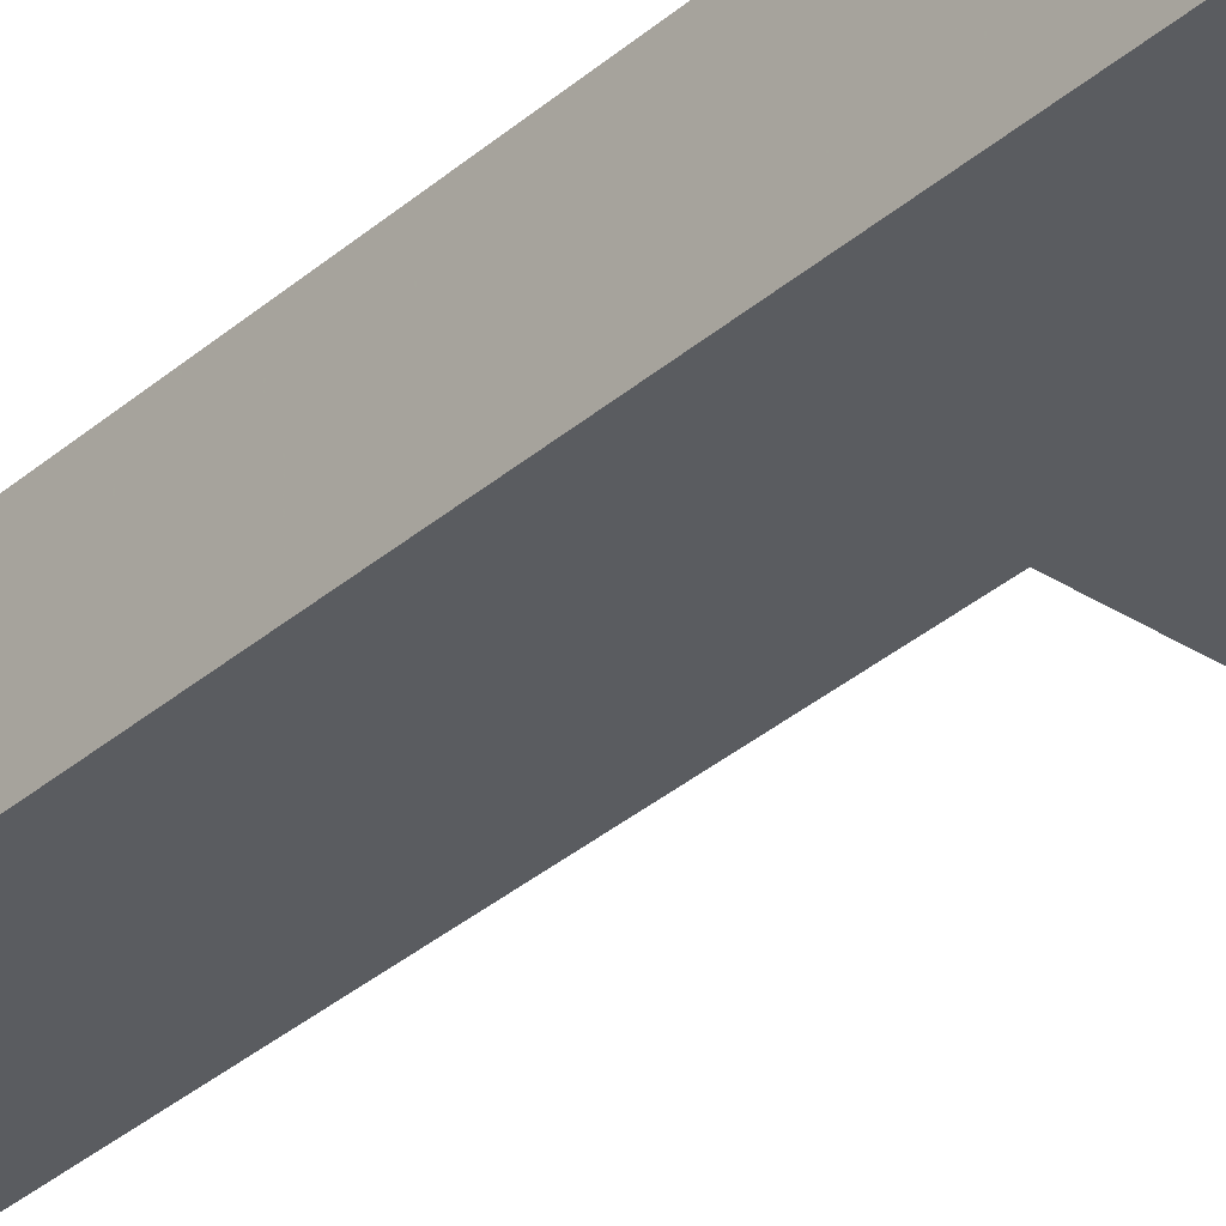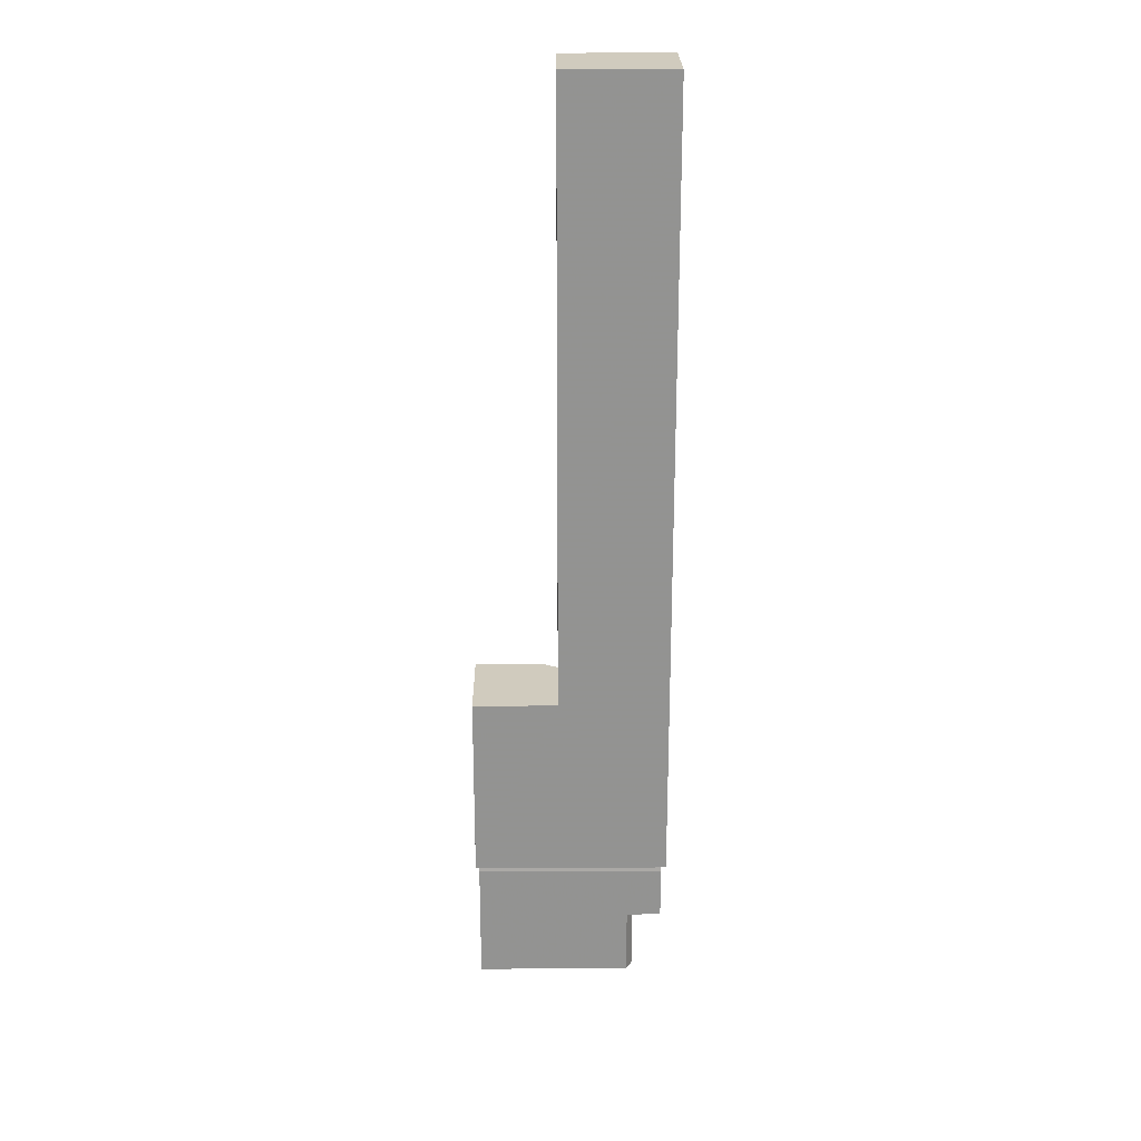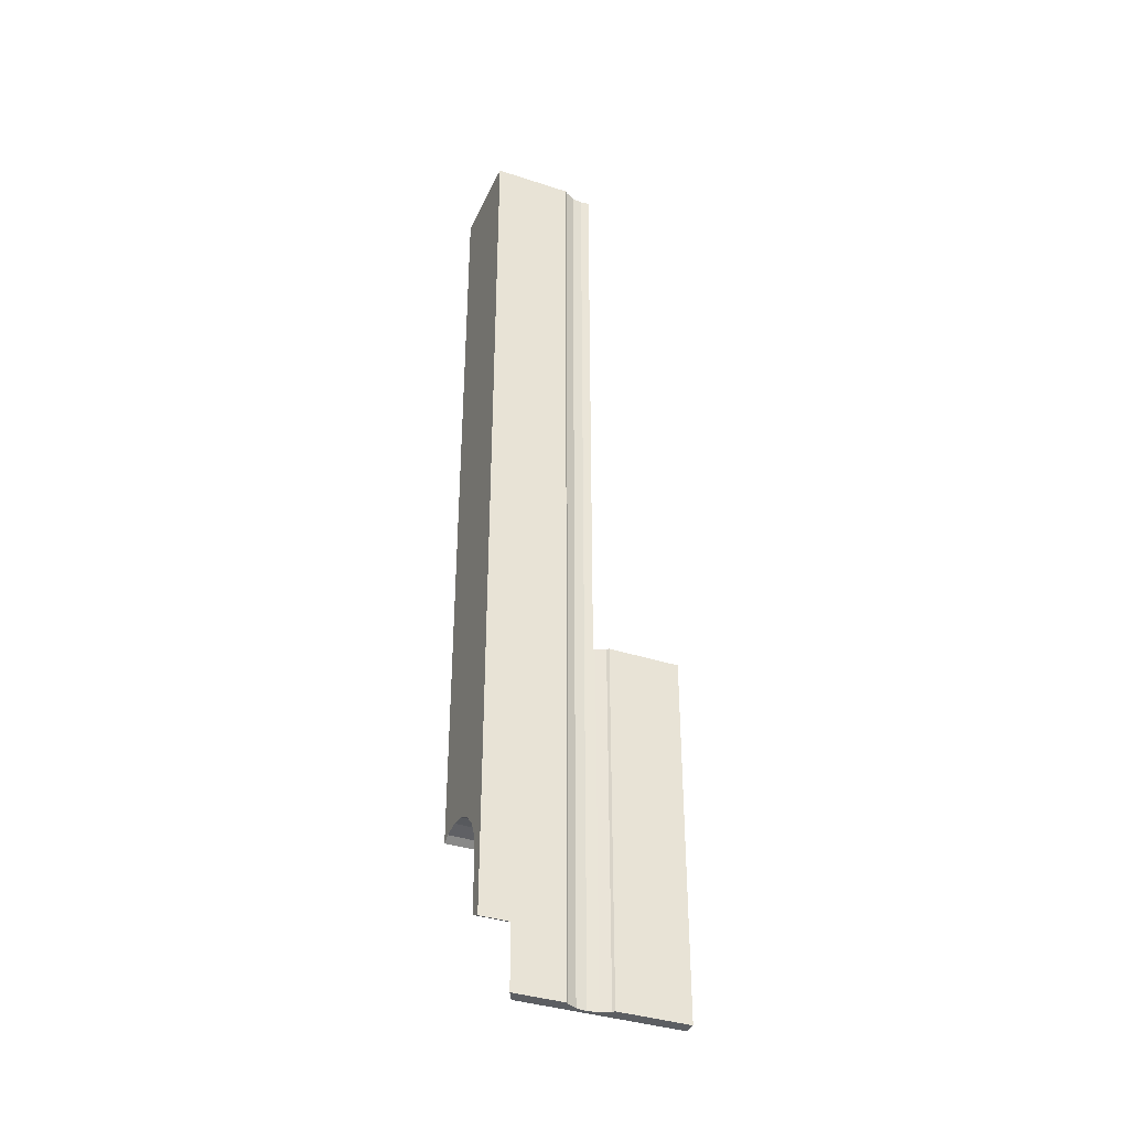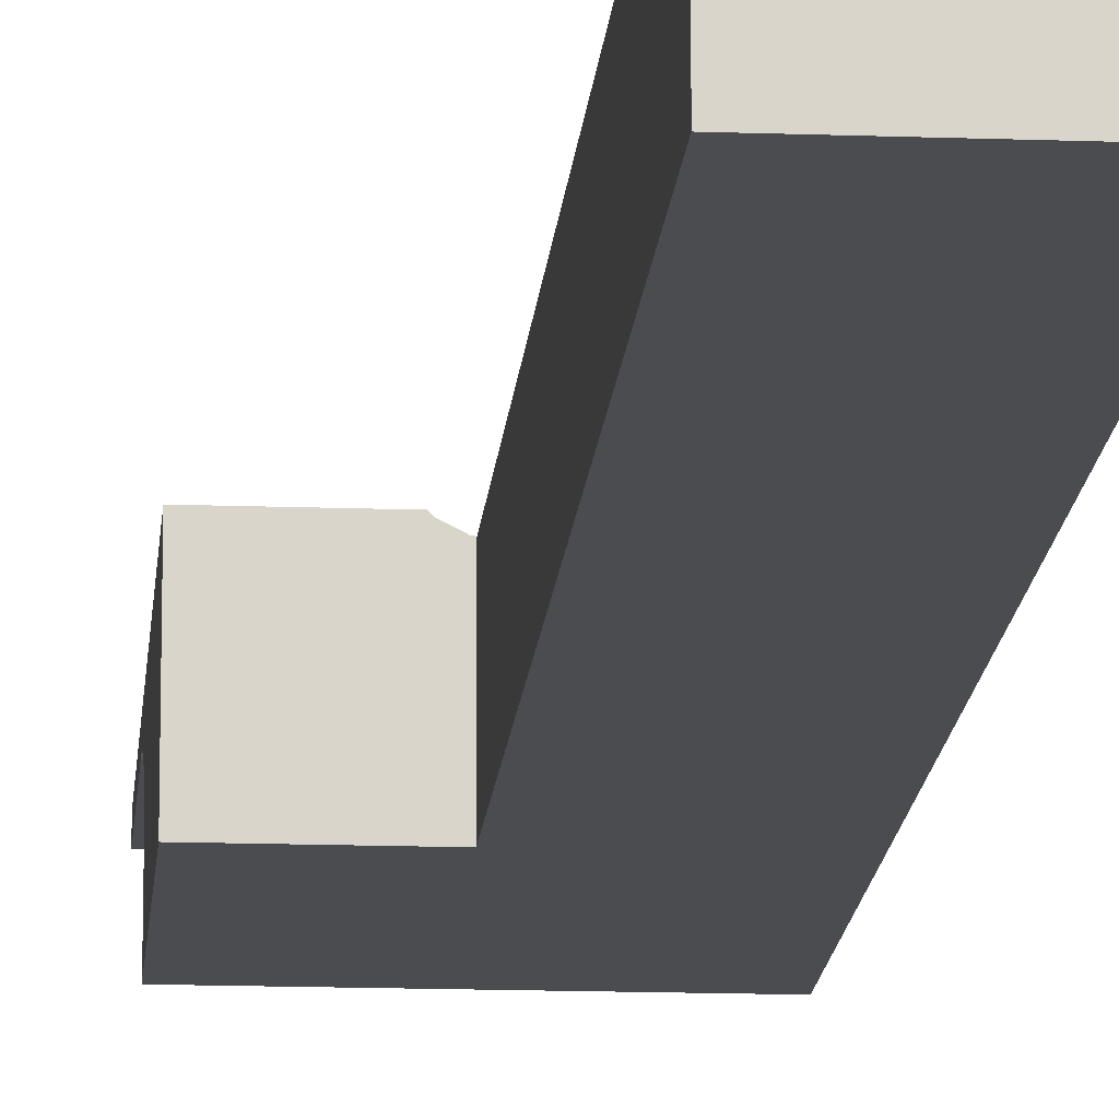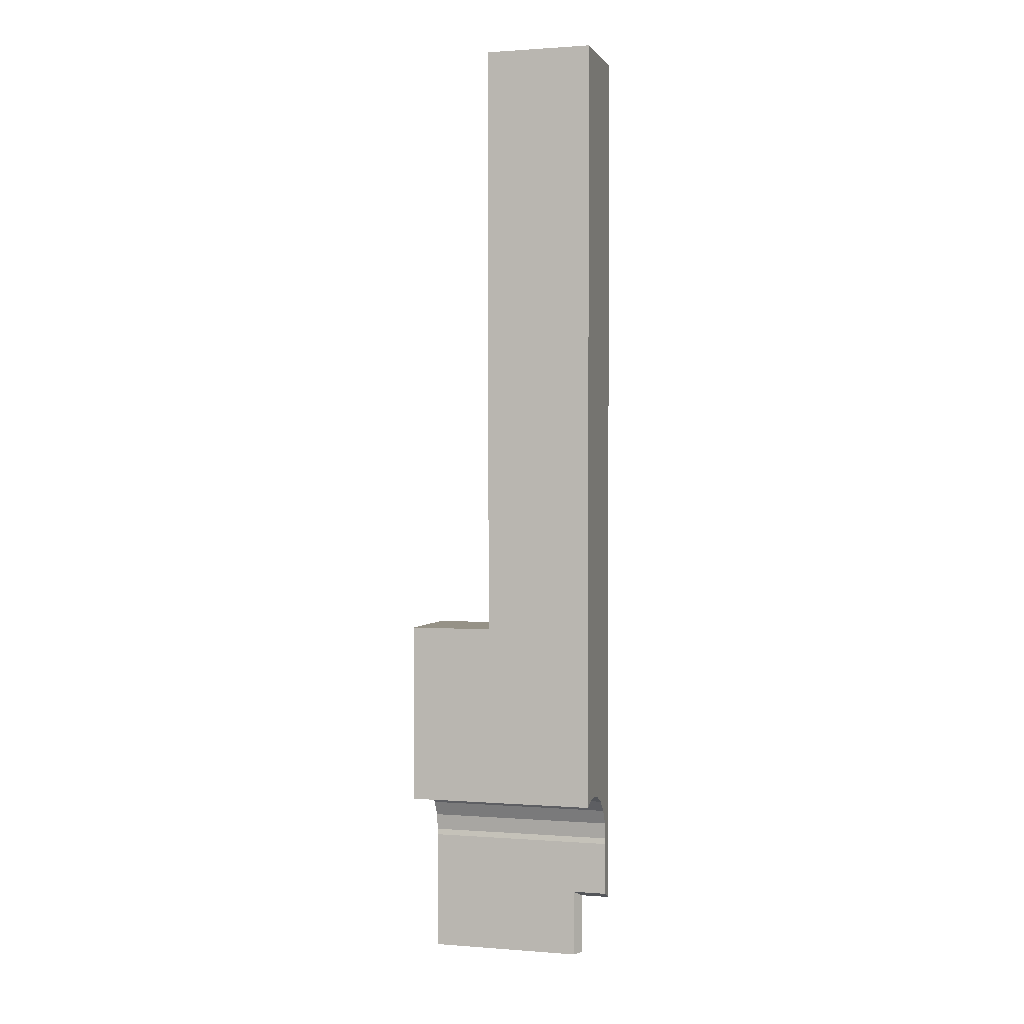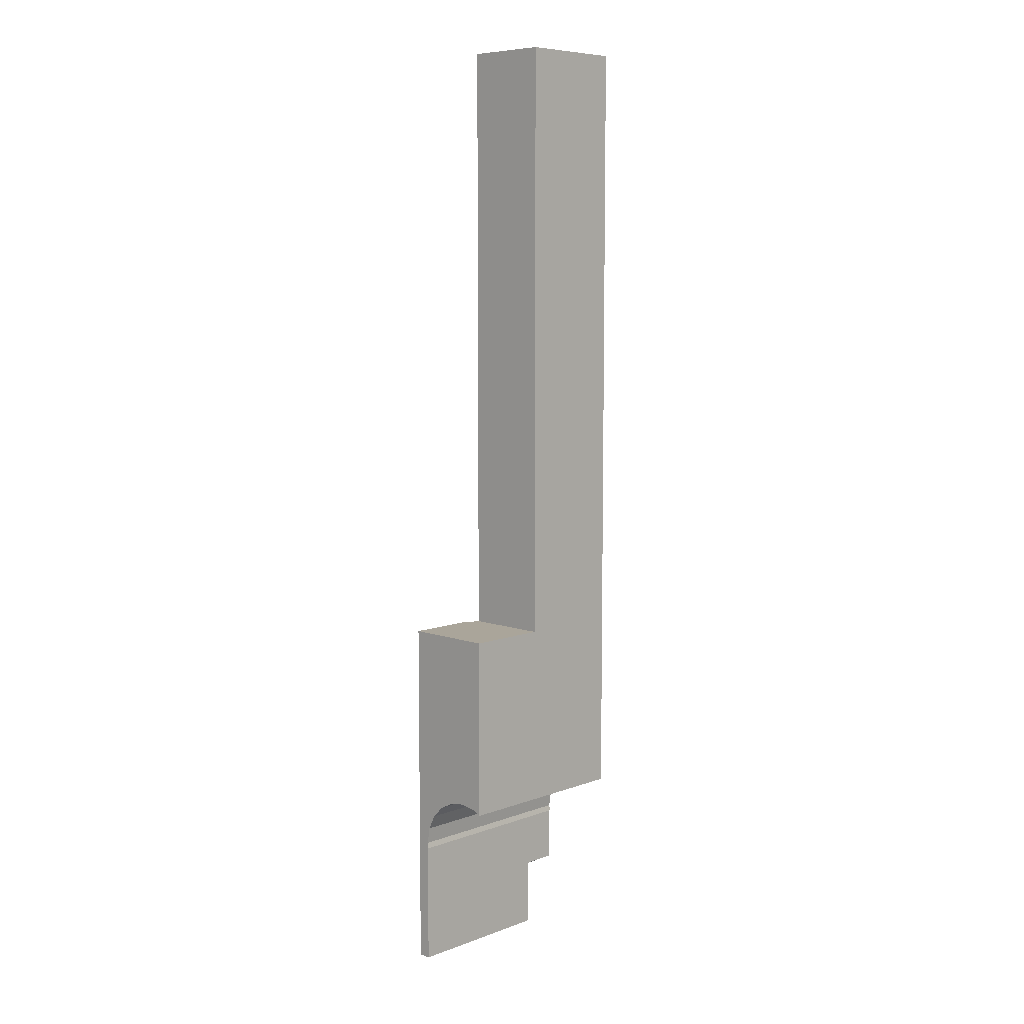
<metadata>
{"format":"obj","ext":"obj","renderer":"f3d","projection":"perspective","resolution":1024,"background":"white","views":[{"elev":-34.2,"azim":-40.8,"up":"+Z"},{"elev":23.5,"azim":179.5,"up":"+Y"},{"elev":-37.5,"azim":-22.7,"up":"+Y"},{"elev":-14.9,"azim":175.6,"up":"+Z"},{"elev":1.1,"azim":-163.8,"up":"+Y"},{"elev":7.7,"azim":134.3,"up":"+Y"}]}
</metadata>
<code>
o obj_0
v 16.5 		-94.32 		0.991
v 16.5 		-94.82 		0
v 16.5 		-94 		3
v 16.5 		-94.32 		5.009
v 16.5 		-95.24 		6.822
v 16.5 		-96.68 		8.261
v 16.5 		-98.49 		9.184
v 16.5 		-100.5 		9.503
v 5.5 		-116 		9.997
v 16.5 		-101.2 		9.39
v 16.5 		-101.2 		9.503
v 4.263 		0 		10.19
v 5.5 		0 		9.997
v 16.5 		-72.78 		0
v 16.5 		-116 		11
v 16.5 		-72.78 		11
v -6.5 		-108.5 		11
v -2.999 		-108.5 		11
v 16.5 		-116 		9.503
v 8.091 		-116 		11
v -2.999 		-116 		11
v 6.5 		0 		10.16
v 6.5 		0 		0
v -6.5 		0 		0
v -6.5 		0 		11
v 6.5 		-72.78 		10.16
v 8.091 		-72.78 		11
v 6.5 		-72.78 		0
v -6.5 		-94.82 		0
v -6.5 		-94.32 		0.991
v -6.5 		-94 		3
v -6.5 		-94.32 		5.009
v -6.5 		-95.24 		6.822
v 7.853 		-116 		10.76
v -6.5 		-96.68 		8.261
v -6.5 		-98.49 		9.184
v 6.737 		-116 		10.19
v -6.5 		-100.5 		9.503
v -6.5 		-101.2 		9.39
v -6.5 		-101.2 		9.503
v -6.5 		-107.8 		9.503
v 2.909 		-116 		11
v 7.853 		-72.78 		10.76
v 6.737 		-72.78 		10.19
v 2.909 		0 		11
v 3.147 		-116 		10.76
v -2.25 		-107.8 		9.503
v -2.25 		-116 		9.503
v 3.147 		0 		10.76
v 4.263 		-116 		10.19
g group_0_14541540
f 2 14 1
f 3 16 4
f 5 16 6
f 7 6 16
f 10 8 11
f 5 4 16
f 1 14 3
f 16 3 14
f 11 8 15
f 19 11 15
f 16 15 8
f 16 8 7
f 22 23 13
f 23 24 12
f 20 15 27
f 22 13 26
f 31 24 30
f 16 27 15
f 35 25 33
f 36 25 35
f 33 25 32
f 38 39 40
f 32 25 31
f 36 38 25
f 24 29 30
f 24 31 25
f 17 25 38
f 40 17 38
f 41 17 40
f 28 14 2
f 37 19 34
f 19 20 34
f 15 20 19
f 42 18 21
f 28 44 14
f 27 14 43
f 43 14 44
f 26 44 28
f 42 45 18
f 16 14 27
f 45 25 18
f 30 2 1
f 17 18 25
f 28 2 29
f 28 29 24
f 23 28 24
f 42 48 46
f 21 48 42
f 17 41 18
f 47 18 41
f 47 48 18
f 21 18 48
f 13 23 12
f 9 50 48
f 46 48 50
f 49 12 24
f 49 24 45
f 37 9 19
f 25 45 24
f 19 9 48
f 11 40 10
f 39 10 40
f 44 26 37
f 29 2 30
f 1 3 30
f 31 30 3
f 12 46 50
f 3 4 31
f 32 31 4
f 9 26 13
f 4 5 32
f 33 32 5
f 44 37 34
f 33 5 35
f 6 35 5
f 27 34 20
f 35 6 36
f 7 36 6
f 36 7 38
f 8 38 7
f 45 42 46
f 8 10 38
f 39 38 10
f 40 11 47
f 48 47 19
f 11 19 47
f 40 47 41
f 43 34 27
f 44 34 43
f 9 37 26
f 13 50 9
f 28 22 26
f 28 23 22
f 46 49 45
f 49 46 12
f 50 13 12

</code>
